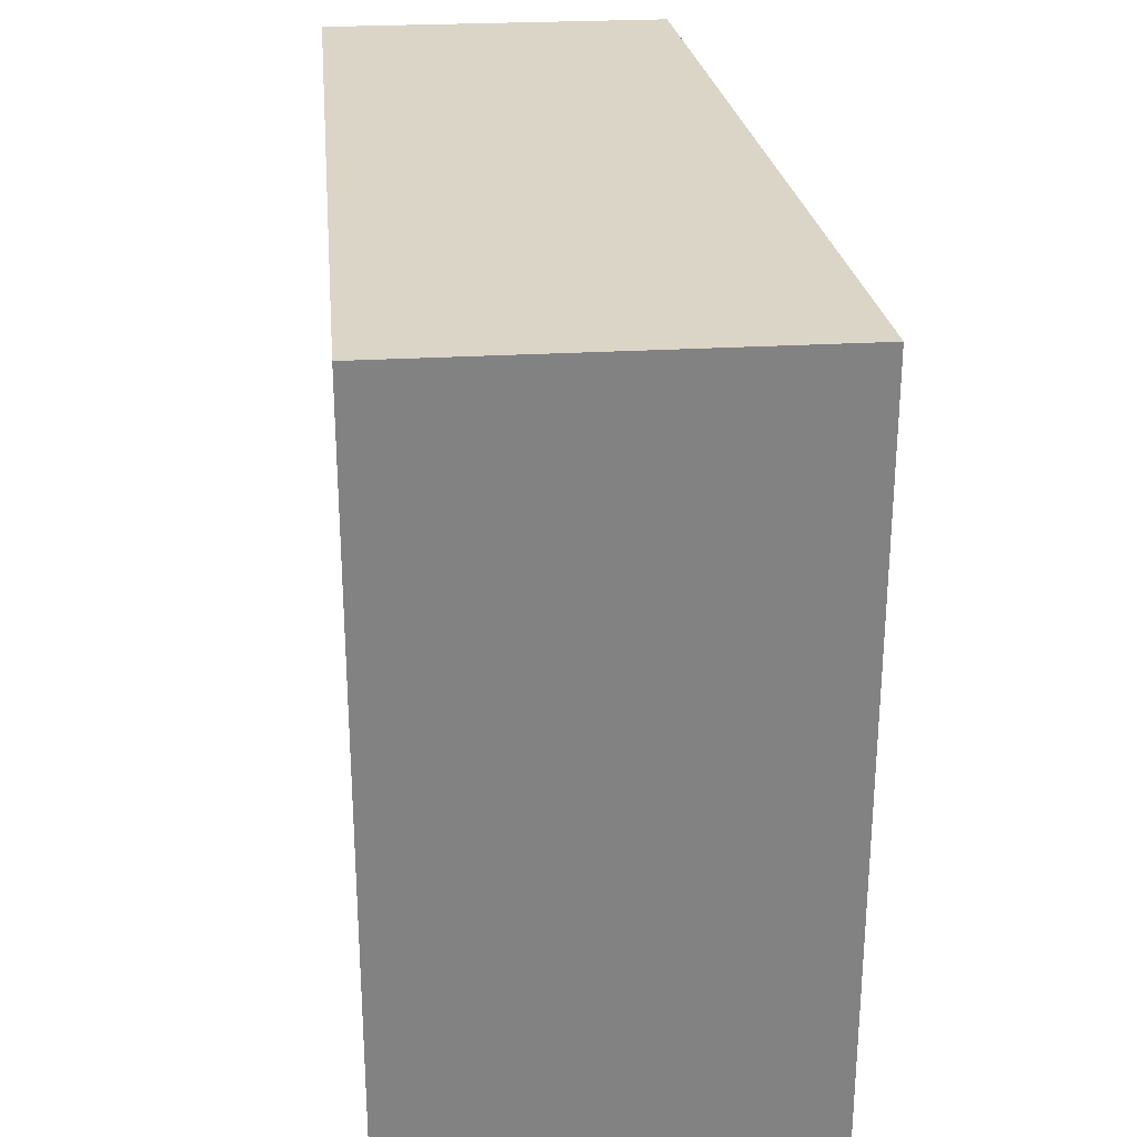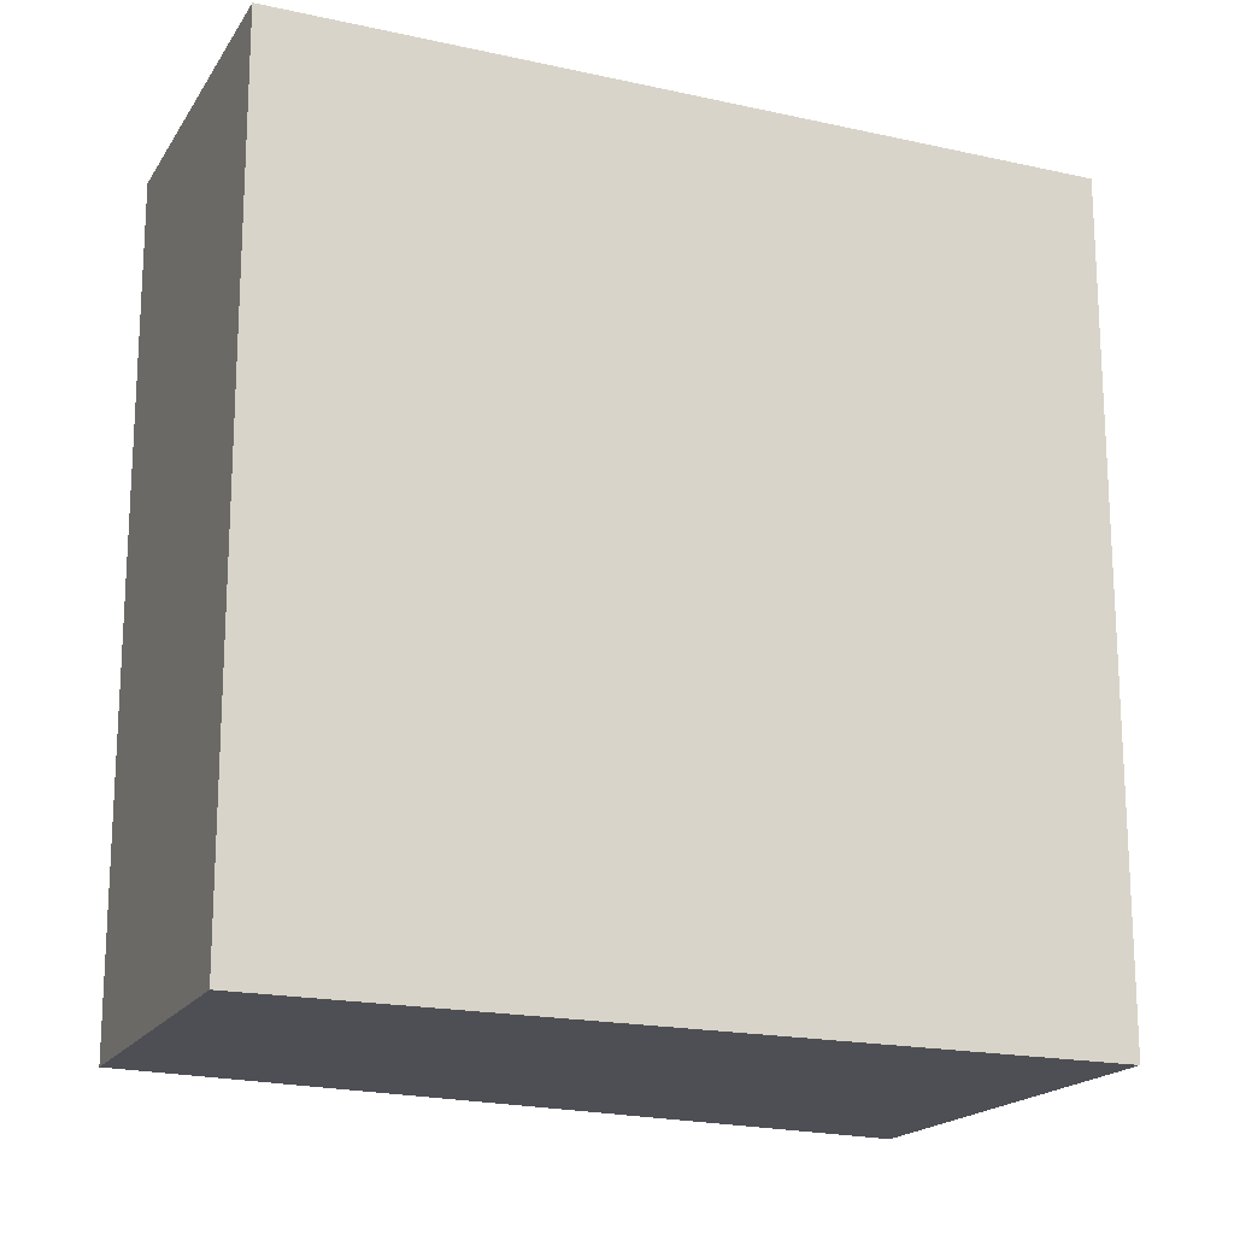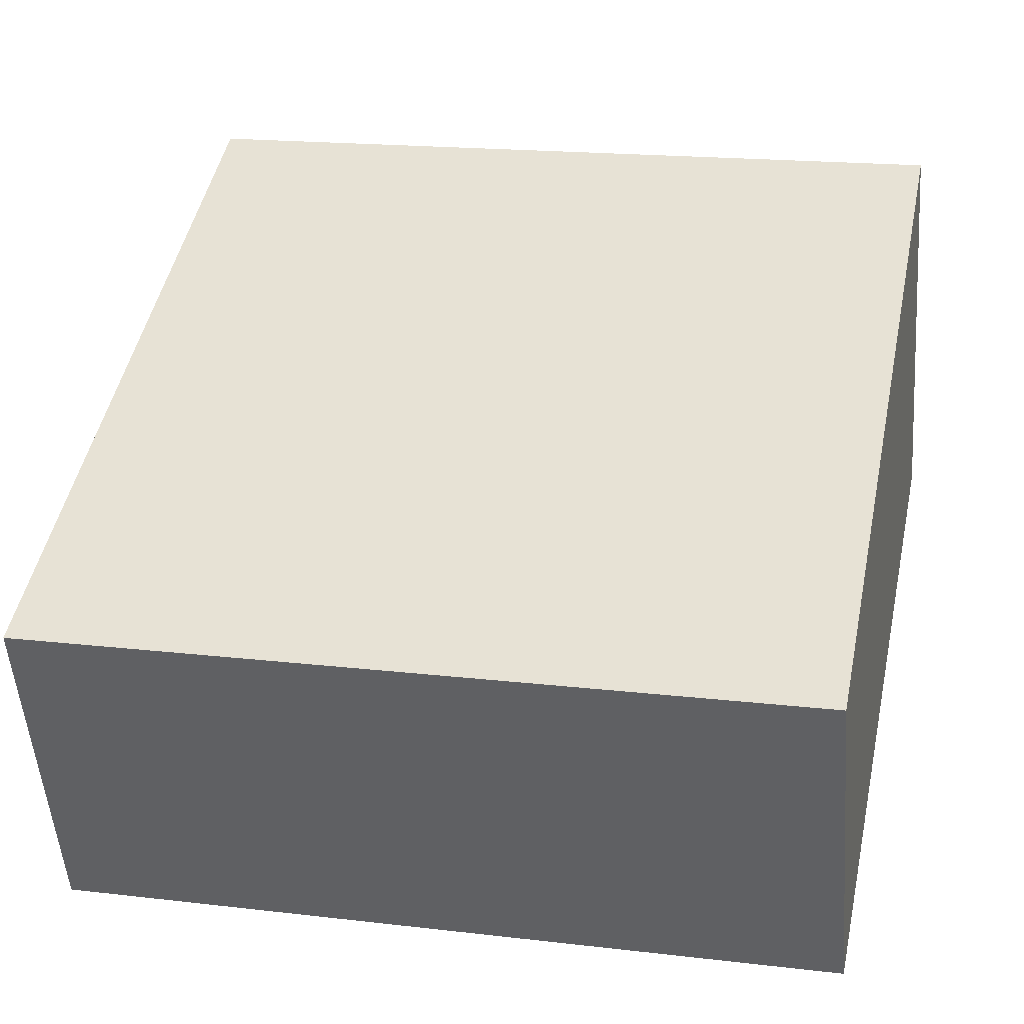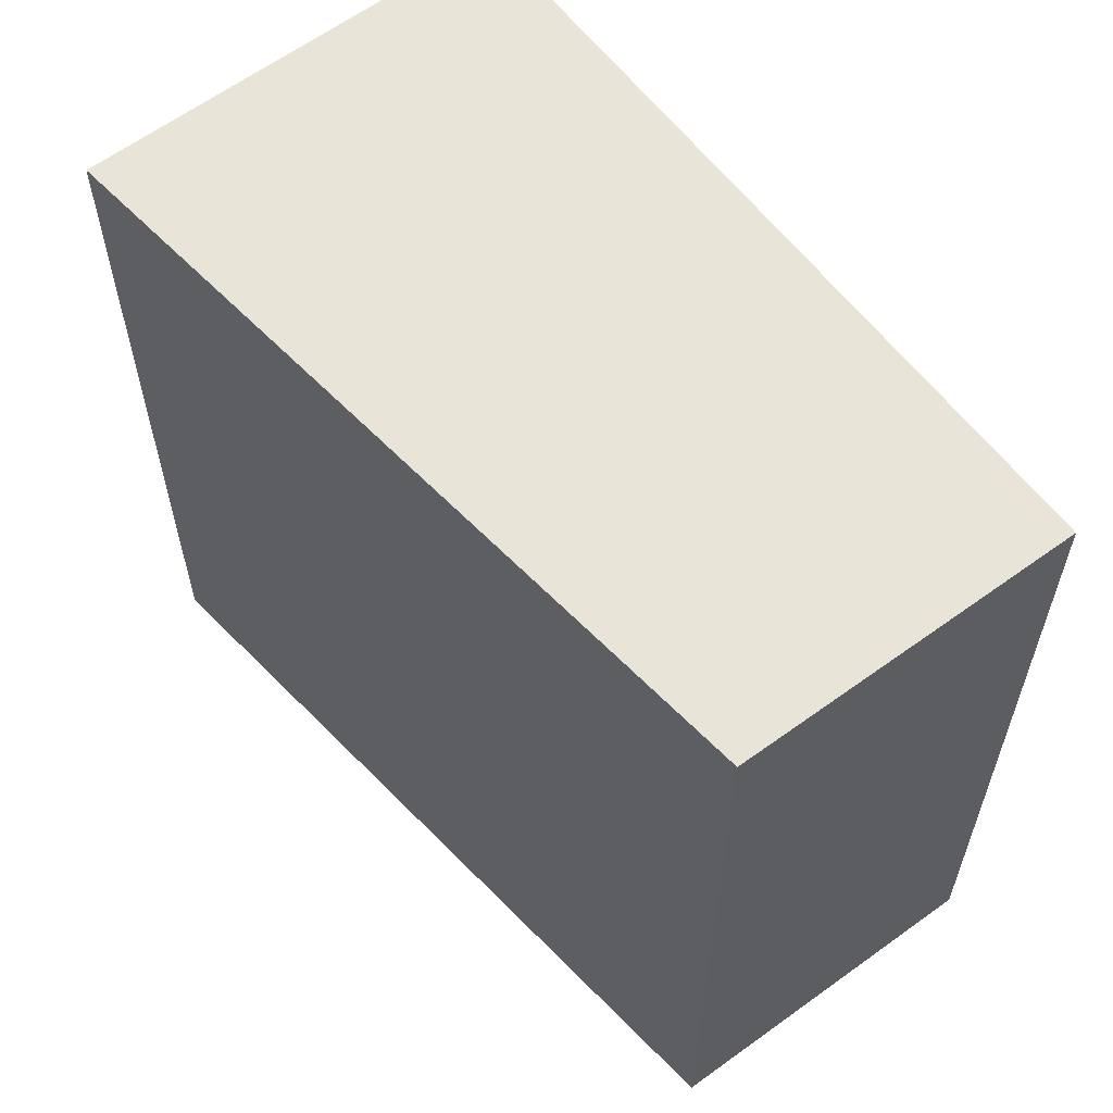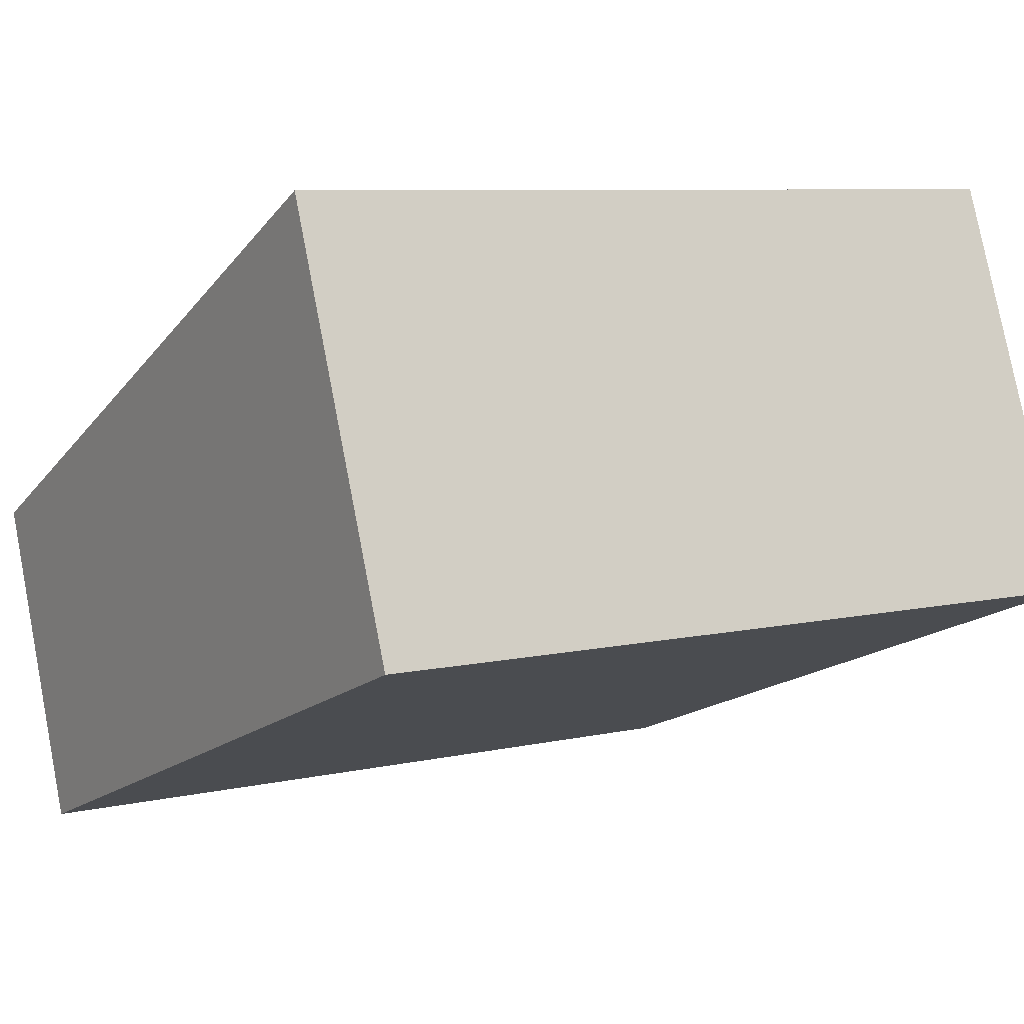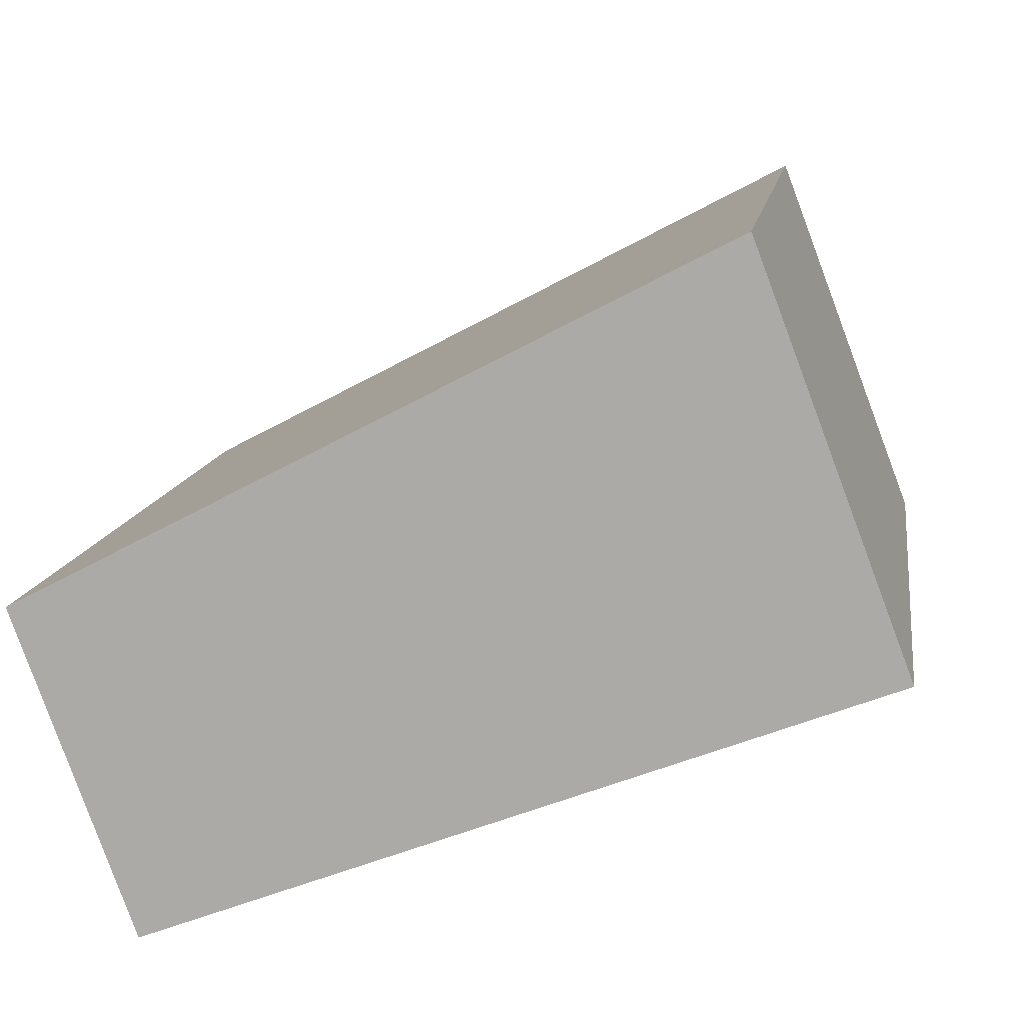
<metadata>
{"format":"obj","ext":"obj","renderer":"f3d","projection":"perspective","resolution":1024,"background":"white","views":[{"elev":29.5,"azim":-73.8,"up":"+Y"},{"elev":-18.4,"azim":177.8,"up":"+Y"},{"elev":18.1,"azim":102.9,"up":"+Z"},{"elev":61.4,"azim":73.7,"up":"+Y"},{"elev":7.7,"azim":-122.7,"up":"+Z"},{"elev":12.2,"azim":-171.6,"up":"+Z"}]}
</metadata>
<code>
v  0 5.52 3.38e-16
v  5.857 5.52 0.287
v  5.036 5.52 -1.953
v  1.065 5.52 2.804
v  5.036 1.196e-16 -1.953
v  0 0 0
v  1.065 -1.717e-16 2.804
v  5.857 -1.757e-17 0.287
g defaultobject
f 1 2 3
f 2 1 4
f 5 1 3
f 1 5 6
f 6 4 1
f 4 6 7
f 7 2 4
f 2 7 8
f 8 3 2
f 3 8 5
f 8 6 5
f 6 8 7

</code>
